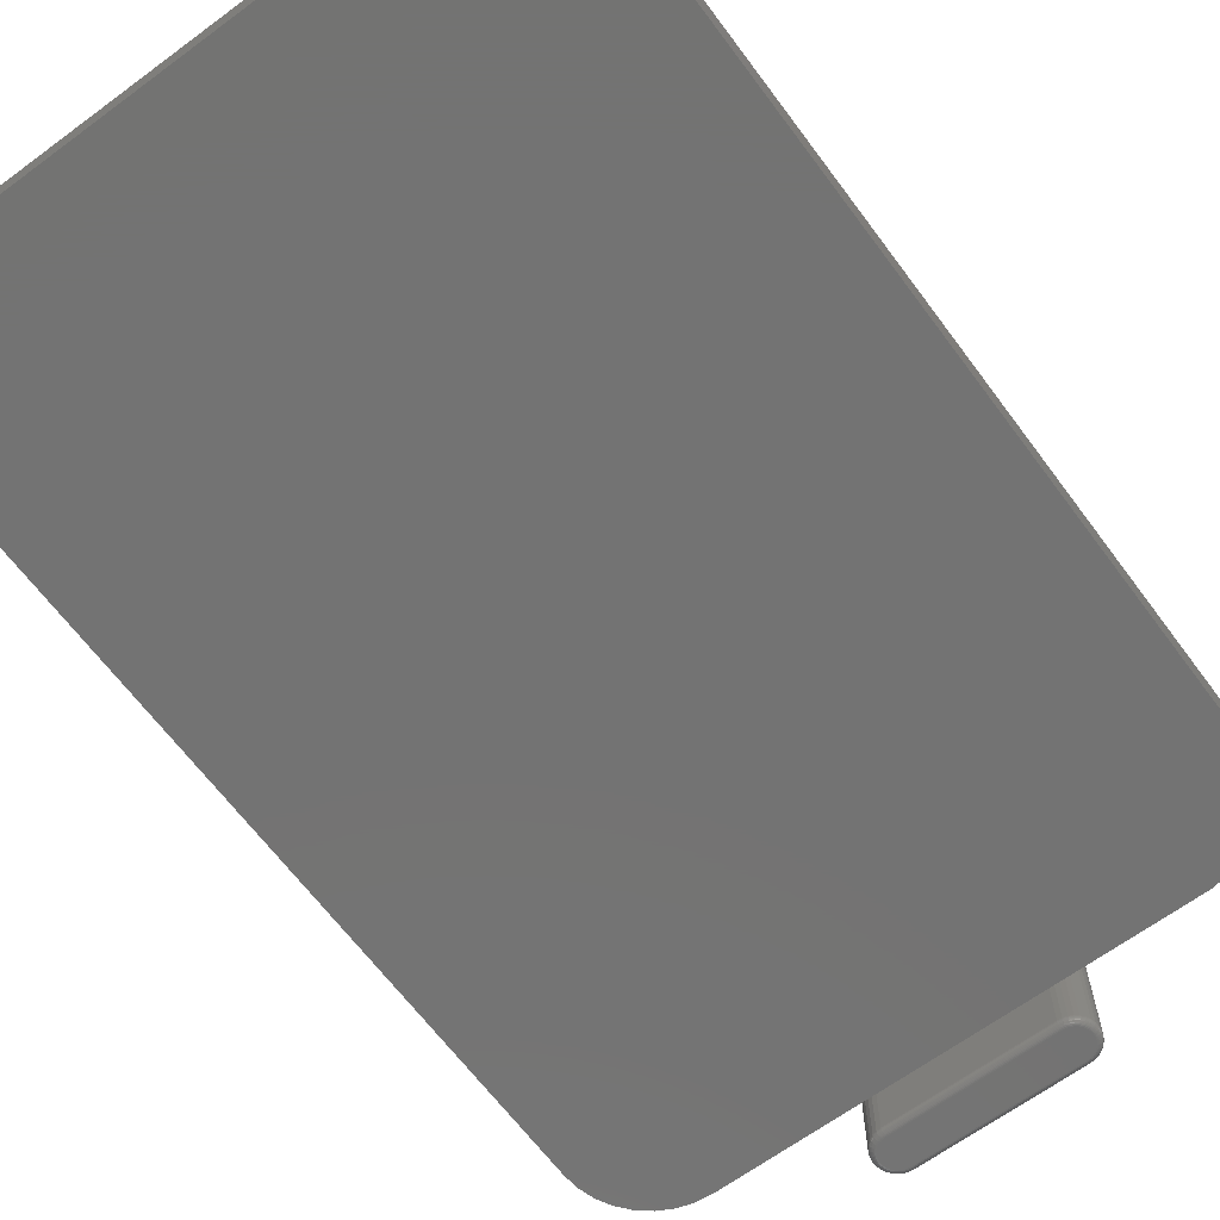
<metadata>
{"format":"stl","ext":"stl","renderer":"f3d","projection":"perspective","resolution":1024,"background":"white","views":[{"elev":-65.3,"azim":-143.4,"up":"+Y"}]}
</metadata>
<code>
# stl→obj: 366 verts, 724 faces
v 0.1117 -0.07031 0.6803
v -0.1199 -0.07031 0.6782
v 0.1155 -0.07031 0.6782
v -0.1233 -0.07031 0.6755
v 0.1189 -0.07031 0.6755
v -0.1261 -0.07031 0.6721
v 0.1217 -0.07031 0.6721
v -0.1282 -0.07031 0.6682
v 0.1237 -0.07031 0.6682
v -0.1294 -0.07031 0.6641
v 0.125 -0.07031 0.6641
v 0.125 -0.07031 0.6554
v -0.1282 -0.07031 0.6512
v 0.1237 -0.07031 0.6512
v -0.1261 -0.07031 0.6473
v 0.1217 -0.07031 0.6473
v -0.1233 -0.07031 0.6439
v 0.1189 -0.07031 0.6439
v -0.1199 -0.07031 0.6412
v 0.1155 -0.07031 0.6412
v -0.1161 -0.07031 0.6391
v -0.1161 -0.07031 0.6803
v 0.1075 -0.07031 0.6816
v 0.1031 -0.07031 0.682
v -0.1076 -0.07031 0.682
v -0.1119 -0.07031 0.6816
v 0.1117 -0.07031 0.6391
v -0.1119 -0.07031 0.6378
v -0.1076 -0.07031 0.6374
v 0.1031 -0.07031 0.6374
v 0.1075 -0.07031 0.6378
v 0.1254 -0.07031 0.6597
v -0.1299 -0.07031 0.6597
v -0.1294 -0.07031 0.6554
v -0.1076 0.07031 0.6296
v -0.1076 -0.0625 0.6296
v -0.1134 0.07031 0.6302
v -0.1134 -0.0625 0.6302
v -0.1191 0.07031 0.6319
v -0.1191 -0.0625 0.6319
v -0.1243 0.07031 0.6347
v -0.1243 -0.0625 0.6347
v -0.1288 0.07031 0.6384
v -0.1288 -0.0625 0.6384
v -0.1326 0.07031 0.643
v -0.1326 -0.0625 0.643
v -0.1354 0.07031 0.6482
v -0.1354 -0.0625 0.6482
v -0.1371 0.07031 0.6538
v -0.1371 -0.0625 0.6538
v -0.1377 0.07031 0.6597
v -0.1377 -0.0625 0.6597
v -0.1371 0.07031 0.6656
v -0.1371 -0.0625 0.6656
v -0.1354 0.07031 0.6712
v -0.1354 -0.0625 0.6712
v -0.1326 0.07031 0.6764
v -0.1326 -0.0625 0.6764
v -0.1288 0.07031 0.681
v -0.1288 -0.0625 0.681
v -0.1243 0.07031 0.6847
v -0.1243 -0.0625 0.6847
v -0.1191 0.07031 0.6875
v -0.1191 -0.0625 0.6875
v -0.1134 0.07031 0.6892
v -0.1134 -0.0625 0.6892
v -0.1076 0.07031 0.6898
v -0.1076 -0.0625 0.6898
v 0.1031 -0.0625 0.6898
v 0.1031 0.07031 0.6898
v 0.109 0.07031 0.6892
v 0.109 -0.0625 0.6892
v 0.1146 0.07031 0.6875
v 0.1146 -0.0625 0.6875
v 0.1198 0.07031 0.6847
v 0.1198 -0.0625 0.6847
v 0.1244 0.07031 0.681
v 0.1244 -0.0625 0.681
v 0.1282 0.07031 0.6764
v 0.1282 -0.0625 0.6764
v 0.1309 0.07031 0.6712
v 0.1309 -0.0625 0.6712
v 0.1326 0.07031 0.6656
v 0.1326 -0.0625 0.6656
v 0.1332 0.07031 0.6597
v 0.1332 -0.0625 0.6597
v 0.1326 0.07031 0.6538
v 0.1326 -0.0625 0.6538
v 0.1309 0.07031 0.6482
v 0.1309 -0.0625 0.6482
v 0.1282 0.07031 0.643
v 0.1282 -0.0625 0.643
v 0.1244 0.07031 0.6384
v 0.1244 -0.0625 0.6384
v 0.1198 0.07031 0.6347
v 0.1198 -0.0625 0.6347
v 0.1146 0.07031 0.6319
v 0.1146 -0.0625 0.6319
v 0.109 0.07031 0.6302
v 0.109 -0.0625 0.6302
v 0.1031 0.07031 0.6296
v 0.1031 -0.0625 0.6296
v 0.1031 -0.06402 0.6897
v -0.1076 -0.06402 0.6897
v 0.1031 -0.06549 0.6892
v -0.1076 -0.06549 0.6892
v 0.1031 -0.06684 0.6885
v -0.1076 -0.06684 0.6885
v 0.1031 -0.06802 0.6875
v -0.1076 -0.06802 0.6875
v 0.1031 -0.069 0.6863
v -0.1076 -0.069 0.6863
v 0.1031 -0.06972 0.685
v -0.1076 -0.06972 0.685
v 0.1031 -0.07016 0.6835
v -0.1076 -0.07016 0.6835
v 0.1078 -0.07016 0.6831
v 0.1081 -0.06972 0.6845
v 0.1083 -0.069 0.6858
v 0.1086 -0.06802 0.687
v 0.1087 -0.06684 0.6879
v 0.1089 -0.06549 0.6886
v 0.109 -0.06402 0.6891
v 0.1078 -0.07016 0.6364
v 0.1031 -0.07016 0.6359
v 0.1081 -0.06972 0.6349
v 0.1031 -0.06972 0.6344
v 0.1083 -0.069 0.6336
v 0.1031 -0.069 0.6331
v 0.1086 -0.06802 0.6324
v 0.1031 -0.06802 0.6319
v 0.1087 -0.06684 0.6315
v 0.1031 -0.06684 0.6309
v 0.1089 -0.06549 0.6308
v 0.1031 -0.06549 0.6302
v 0.109 -0.06402 0.6303
v 0.1031 -0.06402 0.6298
v 0.1122 -0.07016 0.6377
v 0.1128 -0.06972 0.6364
v 0.1133 -0.069 0.6351
v 0.1138 -0.06802 0.634
v 0.1141 -0.06684 0.6331
v 0.1144 -0.06549 0.6324
v 0.1146 -0.06402 0.632
v 0.1164 -0.07016 0.6399
v 0.1172 -0.06972 0.6387
v 0.1179 -0.069 0.6376
v 0.1186 -0.06802 0.6366
v 0.1191 -0.06684 0.6358
v 0.1195 -0.06549 0.6352
v 0.1198 -0.06402 0.6348
v 0.12 -0.07016 0.6429
v 0.121 -0.06972 0.6418
v 0.122 -0.069 0.6409
v 0.1228 -0.06802 0.64
v 0.1235 -0.06684 0.6394
v 0.124 -0.06549 0.6388
v 0.1243 -0.06402 0.6385
v 0.1229 -0.07016 0.6465
v 0.1241 -0.06972 0.6457
v 0.1253 -0.069 0.6449
v 0.1262 -0.06802 0.6443
v 0.1271 -0.06684 0.6437
v 0.1277 -0.06549 0.6433
v 0.128 -0.06402 0.6431
v 0.1251 -0.07016 0.6506
v 0.1265 -0.06972 0.65
v 0.1277 -0.069 0.6495
v 0.1288 -0.06802 0.6491
v 0.1297 -0.06684 0.6487
v 0.1304 -0.06549 0.6484
v 0.1308 -0.06402 0.6482
v 0.1265 -0.07016 0.6551
v 0.1279 -0.06972 0.6548
v 0.1292 -0.069 0.6545
v 0.1304 -0.06802 0.6543
v 0.1314 -0.06684 0.6541
v 0.1321 -0.06549 0.6539
v 0.1325 -0.06402 0.6539
v 0.1269 -0.07016 0.6597
v 0.1284 -0.06972 0.6597
v 0.1298 -0.069 0.6597
v 0.1309 -0.06802 0.6597
v 0.1319 -0.06684 0.6597
v 0.1326 -0.06549 0.6597
v 0.1331 -0.06402 0.6597
v 0.1265 -0.07016 0.6643
v 0.1279 -0.06972 0.6646
v 0.1292 -0.069 0.6649
v 0.1304 -0.06802 0.6651
v 0.1314 -0.06684 0.6653
v 0.1321 -0.06549 0.6655
v 0.1325 -0.06402 0.6655
v 0.1251 -0.07016 0.6688
v 0.1265 -0.06972 0.6694
v 0.1277 -0.069 0.6699
v 0.1288 -0.06802 0.6703
v 0.1297 -0.06684 0.6707
v 0.1304 -0.06549 0.671
v 0.1308 -0.06402 0.6712
v 0.1229 -0.07016 0.6729
v 0.1241 -0.06972 0.6737
v 0.1253 -0.069 0.6745
v 0.1262 -0.06802 0.6752
v 0.1271 -0.06684 0.6757
v 0.1277 -0.06549 0.6761
v 0.128 -0.06402 0.6763
v 0.12 -0.07016 0.6765
v 0.121 -0.06972 0.6776
v 0.122 -0.069 0.6785
v 0.1228 -0.06802 0.6794
v 0.1235 -0.06684 0.6801
v 0.124 -0.06549 0.6806
v 0.1243 -0.06402 0.6809
v 0.1164 -0.07016 0.6795
v 0.1172 -0.06972 0.6807
v 0.1179 -0.069 0.6818
v 0.1186 -0.06802 0.6828
v 0.1191 -0.06684 0.6836
v 0.1195 -0.06549 0.6842
v 0.1198 -0.06402 0.6846
v 0.1122 -0.07016 0.6817
v 0.1128 -0.06972 0.6831
v 0.1133 -0.069 0.6843
v 0.1138 -0.06802 0.6854
v 0.1141 -0.06684 0.6863
v 0.1144 -0.06549 0.687
v 0.1146 -0.06402 0.6874
v -0.1076 -0.06402 0.6298
v -0.1076 -0.06549 0.6302
v -0.1076 -0.06684 0.6309
v -0.1076 -0.06802 0.6319
v -0.1076 -0.069 0.6331
v -0.1076 -0.06972 0.6344
v -0.1076 -0.07016 0.6359
v -0.1122 -0.07016 0.6364
v -0.1125 -0.06972 0.6349
v -0.1128 -0.069 0.6336
v -0.113 -0.06802 0.6324
v -0.1132 -0.06684 0.6315
v -0.1133 -0.06549 0.6308
v -0.1134 -0.06402 0.6303
v -0.1122 -0.07016 0.6831
v -0.1125 -0.06972 0.6845
v -0.1128 -0.069 0.6858
v -0.113 -0.06802 0.687
v -0.1132 -0.06684 0.6879
v -0.1133 -0.06549 0.6886
v -0.1134 -0.06402 0.6891
v -0.1167 -0.07016 0.6817
v -0.1172 -0.06972 0.6831
v -0.1178 -0.069 0.6843
v -0.1182 -0.06802 0.6854
v -0.1186 -0.06684 0.6863
v -0.1189 -0.06549 0.687
v -0.119 -0.06402 0.6874
v -0.1208 -0.07016 0.6795
v -0.1216 -0.06972 0.6807
v -0.1224 -0.069 0.6818
v -0.123 -0.06802 0.6828
v -0.1236 -0.06684 0.6836
v -0.124 -0.06549 0.6842
v -0.1242 -0.06402 0.6846
v -0.1244 -0.07016 0.6765
v -0.1254 -0.06972 0.6776
v -0.1264 -0.069 0.6785
v -0.1272 -0.06802 0.6794
v -0.1279 -0.06684 0.6801
v -0.1284 -0.06549 0.6806
v -0.1287 -0.06402 0.6809
v -0.1274 -0.07016 0.6729
v -0.1286 -0.06972 0.6737
v -0.1297 -0.069 0.6745
v -0.1307 -0.06802 0.6752
v -0.1315 -0.06684 0.6757
v -0.1321 -0.06549 0.6761
v -0.1325 -0.06402 0.6763
v -0.1296 -0.07016 0.6688
v -0.1309 -0.06972 0.6694
v -0.1322 -0.069 0.6699
v -0.1333 -0.06802 0.6703
v -0.1342 -0.06684 0.6707
v -0.1348 -0.06549 0.671
v -0.1352 -0.06402 0.6712
v -0.1309 -0.07016 0.6643
v -0.1324 -0.06972 0.6646
v -0.1337 -0.069 0.6649
v -0.1348 -0.06802 0.6651
v -0.1358 -0.06684 0.6653
v -0.1365 -0.06549 0.6655
v -0.1369 -0.06402 0.6655
v -0.1314 -0.07016 0.6597
v -0.1328 -0.06972 0.6597
v -0.1342 -0.069 0.6597
v -0.1354 -0.06802 0.6597
v -0.1363 -0.06684 0.6597
v -0.1371 -0.06549 0.6597
v -0.1375 -0.06402 0.6597
v -0.1309 -0.07016 0.6551
v -0.1324 -0.06972 0.6548
v -0.1337 -0.069 0.6545
v -0.1348 -0.06802 0.6543
v -0.1358 -0.06684 0.6541
v -0.1365 -0.06549 0.6539
v -0.1369 -0.06402 0.6539
v -0.1296 -0.07016 0.6506
v -0.1309 -0.06972 0.65
v -0.1322 -0.069 0.6495
v -0.1333 -0.06802 0.6491
v -0.1342 -0.06684 0.6487
v -0.1348 -0.06549 0.6484
v -0.1352 -0.06402 0.6482
v -0.1274 -0.07016 0.6465
v -0.1286 -0.06972 0.6457
v -0.1297 -0.069 0.6449
v -0.1307 -0.06802 0.6443
v -0.1315 -0.06684 0.6437
v -0.1321 -0.06549 0.6433
v -0.1325 -0.06402 0.6431
v -0.1244 -0.07016 0.6429
v -0.1254 -0.06972 0.6418
v -0.1264 -0.069 0.6409
v -0.1272 -0.06802 0.64
v -0.1279 -0.06684 0.6394
v -0.1284 -0.06549 0.6388
v -0.1287 -0.06402 0.6385
v -0.1208 -0.07016 0.6399
v -0.1216 -0.06972 0.6387
v -0.1224 -0.069 0.6376
v -0.123 -0.06802 0.6366
v -0.1236 -0.06684 0.6358
v -0.124 -0.06549 0.6352
v -0.1242 -0.06402 0.6348
v -0.1167 -0.07016 0.6377
v -0.1172 -0.06972 0.6364
v -0.1178 -0.069 0.6351
v -0.1182 -0.06802 0.634
v -0.1186 -0.06684 0.6331
v -0.1189 -0.06549 0.6324
v -0.119 -0.06402 0.632
v -0.4141 -0.02344 0.5938
v -0.4141 -0.02344 -0.625
v 0.4097 -0.02344 -0.625
v 0.4097 -0.02344 0.5078
v 0.4076 -0.02344 0.5292
v 0.4014 -0.02344 0.5497
v 0.3913 -0.02344 0.5686
v 0.3777 -0.02344 0.5852
v 0.3611 -0.02344 0.5988
v 0.3422 -0.02344 0.6089
v 0.3217 -0.02344 0.6151
v 0.3003 -0.02344 0.6172
v -0.3047 -0.02344 0.6172
v -0.4141 0.02344 0.5938
v -0.3047 0.02344 0.6172
v 0.3003 0.02344 0.6172
v 0.3217 0.02344 0.6151
v 0.3422 0.02344 0.6089
v 0.3611 0.02344 0.5988
v 0.3777 0.02344 0.5852
v 0.3913 0.02344 0.5686
v 0.4014 0.02344 0.5497
v 0.4076 0.02344 0.5292
v 0.4097 0.02344 0.5078
v 0.4097 0.02344 -0.625
v -0.4141 0.02344 -0.625
f 1 2 3
f 3 2 4
f 3 4 5
f 5 4 6
f 5 6 7
f 7 6 8
f 7 8 9
f 9 8 10
f 9 10 11
f 12 13 14
f 14 13 15
f 14 15 16
f 16 15 17
f 16 17 18
f 18 17 19
f 18 19 20
f 20 19 21
f 22 2 1
f 22 1 23
f 22 23 24
f 22 24 25
f 22 25 26
f 27 20 21
f 27 21 28
f 27 28 29
f 27 29 30
f 27 30 31
f 11 10 32
f 32 10 33
f 32 33 12
f 12 33 34
f 12 34 13
f 35 36 37
f 37 36 38
f 37 38 39
f 39 38 40
f 39 40 41
f 41 40 42
f 41 42 43
f 43 42 44
f 43 44 45
f 45 44 46
f 45 46 47
f 47 46 48
f 47 48 49
f 49 48 50
f 49 50 51
f 51 50 52
f 51 52 53
f 53 52 54
f 53 54 55
f 55 54 56
f 55 56 57
f 57 56 58
f 57 58 59
f 59 58 60
f 59 60 61
f 61 60 62
f 61 62 63
f 63 62 64
f 63 64 65
f 65 64 66
f 65 66 67
f 67 66 68
f 69 70 68
f 68 70 67
f 70 69 71
f 71 69 72
f 71 72 73
f 73 72 74
f 73 74 75
f 75 74 76
f 75 76 77
f 77 76 78
f 77 78 79
f 79 78 80
f 79 80 81
f 81 80 82
f 81 82 83
f 83 82 84
f 83 84 85
f 85 84 86
f 85 86 87
f 87 86 88
f 87 88 89
f 89 88 90
f 89 90 91
f 91 90 92
f 91 92 93
f 93 92 94
f 93 94 95
f 95 94 96
f 95 96 97
f 97 96 98
f 97 98 99
f 99 98 100
f 99 100 101
f 101 100 102
f 36 35 102
f 102 35 101
f 69 68 103
f 103 68 104
f 103 104 105
f 105 104 106
f 105 106 107
f 107 106 108
f 107 108 109
f 109 108 110
f 109 110 111
f 111 110 112
f 111 112 113
f 113 112 114
f 113 114 115
f 115 114 116
f 115 116 24
f 24 116 25
f 24 23 115
f 115 23 117
f 115 117 113
f 113 117 118
f 113 118 111
f 111 118 119
f 111 119 109
f 109 119 120
f 109 120 107
f 107 120 121
f 107 121 105
f 105 121 122
f 105 122 103
f 103 122 123
f 103 123 69
f 69 123 72
f 31 30 124
f 124 30 125
f 124 125 126
f 126 125 127
f 126 127 128
f 128 127 129
f 128 129 130
f 130 129 131
f 130 131 132
f 132 131 133
f 132 133 134
f 134 133 135
f 134 135 136
f 136 135 137
f 136 137 100
f 100 137 102
f 27 31 138
f 138 31 124
f 138 124 139
f 139 124 126
f 139 126 140
f 140 126 128
f 140 128 141
f 141 128 130
f 141 130 142
f 142 130 132
f 142 132 143
f 143 132 134
f 143 134 144
f 144 134 136
f 144 136 98
f 98 136 100
f 20 27 145
f 145 27 138
f 145 138 146
f 146 138 139
f 146 139 147
f 147 139 140
f 147 140 148
f 148 140 141
f 148 141 149
f 149 141 142
f 149 142 150
f 150 142 143
f 150 143 151
f 151 143 144
f 151 144 96
f 96 144 98
f 18 20 152
f 152 20 145
f 152 145 153
f 153 145 146
f 153 146 154
f 154 146 147
f 154 147 155
f 155 147 148
f 155 148 156
f 156 148 149
f 156 149 157
f 157 149 150
f 157 150 158
f 158 150 151
f 158 151 94
f 94 151 96
f 16 18 159
f 159 18 152
f 159 152 160
f 160 152 153
f 160 153 161
f 161 153 154
f 161 154 162
f 162 154 155
f 162 155 163
f 163 155 156
f 163 156 164
f 164 156 157
f 164 157 165
f 165 157 158
f 165 158 92
f 92 158 94
f 14 16 166
f 166 16 159
f 166 159 167
f 167 159 160
f 167 160 168
f 168 160 161
f 168 161 169
f 169 161 162
f 169 162 170
f 170 162 163
f 170 163 171
f 171 163 164
f 171 164 172
f 172 164 165
f 172 165 90
f 90 165 92
f 12 14 173
f 173 14 166
f 173 166 174
f 174 166 167
f 174 167 175
f 175 167 168
f 175 168 176
f 176 168 169
f 176 169 177
f 177 169 170
f 177 170 178
f 178 170 171
f 178 171 179
f 179 171 172
f 179 172 88
f 88 172 90
f 32 12 180
f 180 12 173
f 180 173 181
f 181 173 174
f 181 174 182
f 182 174 175
f 182 175 183
f 183 175 176
f 183 176 184
f 184 176 177
f 184 177 185
f 185 177 178
f 185 178 186
f 186 178 179
f 186 179 86
f 86 179 88
f 11 32 187
f 187 32 180
f 187 180 188
f 188 180 181
f 188 181 189
f 189 181 182
f 189 182 190
f 190 182 183
f 190 183 191
f 191 183 184
f 191 184 192
f 192 184 185
f 192 185 193
f 193 185 186
f 193 186 84
f 84 186 86
f 9 11 194
f 194 11 187
f 194 187 195
f 195 187 188
f 195 188 196
f 196 188 189
f 196 189 197
f 197 189 190
f 197 190 198
f 198 190 191
f 198 191 199
f 199 191 192
f 199 192 200
f 200 192 193
f 200 193 82
f 82 193 84
f 7 9 201
f 201 9 194
f 201 194 202
f 202 194 195
f 202 195 203
f 203 195 196
f 203 196 204
f 204 196 197
f 204 197 205
f 205 197 198
f 205 198 206
f 206 198 199
f 206 199 207
f 207 199 200
f 207 200 80
f 80 200 82
f 5 7 208
f 208 7 201
f 208 201 209
f 209 201 202
f 209 202 210
f 210 202 203
f 210 203 211
f 211 203 204
f 211 204 212
f 212 204 205
f 212 205 213
f 213 205 206
f 213 206 214
f 214 206 207
f 214 207 78
f 78 207 80
f 3 5 215
f 215 5 208
f 215 208 216
f 216 208 209
f 216 209 217
f 217 209 210
f 217 210 218
f 218 210 211
f 218 211 219
f 219 211 212
f 219 212 220
f 220 212 213
f 220 213 221
f 221 213 214
f 221 214 76
f 76 214 78
f 1 3 222
f 222 3 215
f 222 215 223
f 223 215 216
f 223 216 224
f 224 216 217
f 224 217 225
f 225 217 218
f 225 218 226
f 226 218 219
f 226 219 227
f 227 219 220
f 227 220 228
f 228 220 221
f 228 221 74
f 74 221 76
f 23 1 117
f 117 1 222
f 117 222 118
f 118 222 223
f 118 223 119
f 119 223 224
f 119 224 120
f 120 224 225
f 120 225 121
f 121 225 226
f 121 226 122
f 122 226 227
f 122 227 123
f 123 227 228
f 123 228 72
f 72 228 74
f 36 102 229
f 229 102 137
f 229 137 230
f 230 137 135
f 230 135 231
f 231 135 133
f 231 133 232
f 232 133 131
f 232 131 233
f 233 131 129
f 233 129 234
f 234 129 127
f 234 127 235
f 235 127 125
f 235 125 29
f 29 125 30
f 29 28 235
f 235 28 236
f 235 236 234
f 234 236 237
f 234 237 233
f 233 237 238
f 233 238 232
f 232 238 239
f 232 239 231
f 231 239 240
f 231 240 230
f 230 240 241
f 230 241 229
f 229 241 242
f 229 242 36
f 36 242 38
f 26 25 243
f 243 25 116
f 243 116 244
f 244 116 114
f 244 114 245
f 245 114 112
f 245 112 246
f 246 112 110
f 246 110 247
f 247 110 108
f 247 108 248
f 248 108 106
f 248 106 249
f 249 106 104
f 249 104 66
f 66 104 68
f 22 26 250
f 250 26 243
f 250 243 251
f 251 243 244
f 251 244 252
f 252 244 245
f 252 245 253
f 253 245 246
f 253 246 254
f 254 246 247
f 254 247 255
f 255 247 248
f 255 248 256
f 256 248 249
f 256 249 64
f 64 249 66
f 2 22 257
f 257 22 250
f 257 250 258
f 258 250 251
f 258 251 259
f 259 251 252
f 259 252 260
f 260 252 253
f 260 253 261
f 261 253 254
f 261 254 262
f 262 254 255
f 262 255 263
f 263 255 256
f 263 256 62
f 62 256 64
f 4 2 264
f 264 2 257
f 264 257 265
f 265 257 258
f 265 258 266
f 266 258 259
f 266 259 267
f 267 259 260
f 267 260 268
f 268 260 261
f 268 261 269
f 269 261 262
f 269 262 270
f 270 262 263
f 270 263 60
f 60 263 62
f 6 4 271
f 271 4 264
f 271 264 272
f 272 264 265
f 272 265 273
f 273 265 266
f 273 266 274
f 274 266 267
f 274 267 275
f 275 267 268
f 275 268 276
f 276 268 269
f 276 269 277
f 277 269 270
f 277 270 58
f 58 270 60
f 8 6 278
f 278 6 271
f 278 271 279
f 279 271 272
f 279 272 280
f 280 272 273
f 280 273 281
f 281 273 274
f 281 274 282
f 282 274 275
f 282 275 283
f 283 275 276
f 283 276 284
f 284 276 277
f 284 277 56
f 56 277 58
f 10 8 285
f 285 8 278
f 285 278 286
f 286 278 279
f 286 279 287
f 287 279 280
f 287 280 288
f 288 280 281
f 288 281 289
f 289 281 282
f 289 282 290
f 290 282 283
f 290 283 291
f 291 283 284
f 291 284 54
f 54 284 56
f 33 10 292
f 292 10 285
f 292 285 293
f 293 285 286
f 293 286 294
f 294 286 287
f 294 287 295
f 295 287 288
f 295 288 296
f 296 288 289
f 296 289 297
f 297 289 290
f 297 290 298
f 298 290 291
f 298 291 52
f 52 291 54
f 34 33 299
f 299 33 292
f 299 292 300
f 300 292 293
f 300 293 301
f 301 293 294
f 301 294 302
f 302 294 295
f 302 295 303
f 303 295 296
f 303 296 304
f 304 296 297
f 304 297 305
f 305 297 298
f 305 298 50
f 50 298 52
f 13 34 306
f 306 34 299
f 306 299 307
f 307 299 300
f 307 300 308
f 308 300 301
f 308 301 309
f 309 301 302
f 309 302 310
f 310 302 303
f 310 303 311
f 311 303 304
f 311 304 312
f 312 304 305
f 312 305 48
f 48 305 50
f 15 13 313
f 313 13 306
f 313 306 314
f 314 306 307
f 314 307 315
f 315 307 308
f 315 308 316
f 316 308 309
f 316 309 317
f 317 309 310
f 317 310 318
f 318 310 311
f 318 311 319
f 319 311 312
f 319 312 46
f 46 312 48
f 17 15 320
f 320 15 313
f 320 313 321
f 321 313 314
f 321 314 322
f 322 314 315
f 322 315 323
f 323 315 316
f 323 316 324
f 324 316 317
f 324 317 325
f 325 317 318
f 325 318 326
f 326 318 319
f 326 319 44
f 44 319 46
f 19 17 327
f 327 17 320
f 327 320 328
f 328 320 321
f 328 321 329
f 329 321 322
f 329 322 330
f 330 322 323
f 330 323 331
f 331 323 324
f 331 324 332
f 332 324 325
f 332 325 333
f 333 325 326
f 333 326 42
f 42 326 44
f 21 19 334
f 334 19 327
f 334 327 335
f 335 327 328
f 335 328 336
f 336 328 329
f 336 329 337
f 337 329 330
f 337 330 338
f 338 330 331
f 338 331 339
f 339 331 332
f 339 332 340
f 340 332 333
f 340 333 40
f 40 333 42
f 28 21 236
f 236 21 334
f 236 334 237
f 237 334 335
f 237 335 238
f 238 335 336
f 238 336 239
f 239 336 337
f 239 337 240
f 240 337 338
f 240 338 241
f 241 338 339
f 241 339 242
f 242 339 340
f 242 340 38
f 38 340 40
f 75 61 73
f 59 61 75
f 77 59 75
f 57 59 77
f 79 57 77
f 55 57 79
f 81 55 79
f 53 55 81
f 83 53 81
f 89 47 87
f 45 47 89
f 91 45 89
f 43 45 91
f 93 43 91
f 41 43 93
f 95 41 93
f 39 41 95
f 63 65 67
f 63 67 70
f 63 70 71
f 63 71 73
f 63 73 61
f 97 99 101
f 97 101 35
f 97 35 37
f 97 37 39
f 97 39 95
f 47 49 87
f 87 49 51
f 87 51 85
f 85 51 53
f 85 53 83
f 341 342 343
f 341 343 344
f 341 344 345
f 341 345 346
f 341 346 347
f 341 347 348
f 341 348 349
f 341 349 350
f 341 350 351
f 341 351 352
f 341 352 353
f 354 355 356
f 354 356 357
f 354 357 358
f 354 358 359
f 354 359 360
f 354 360 361
f 354 361 362
f 354 362 363
f 354 363 364
f 354 364 365
f 354 365 366
f 352 356 353
f 353 356 355
f 341 354 342
f 342 354 366
f 341 353 354
f 354 353 355
f 343 365 344
f 344 365 364
f 356 352 357
f 357 352 351
f 357 351 358
f 358 351 350
f 358 350 359
f 359 350 349
f 359 349 360
f 360 349 348
f 360 348 361
f 361 348 347
f 361 347 362
f 362 347 346
f 362 346 363
f 363 346 345
f 363 345 364
f 364 345 344
f 342 366 343
f 343 366 365

</code>
